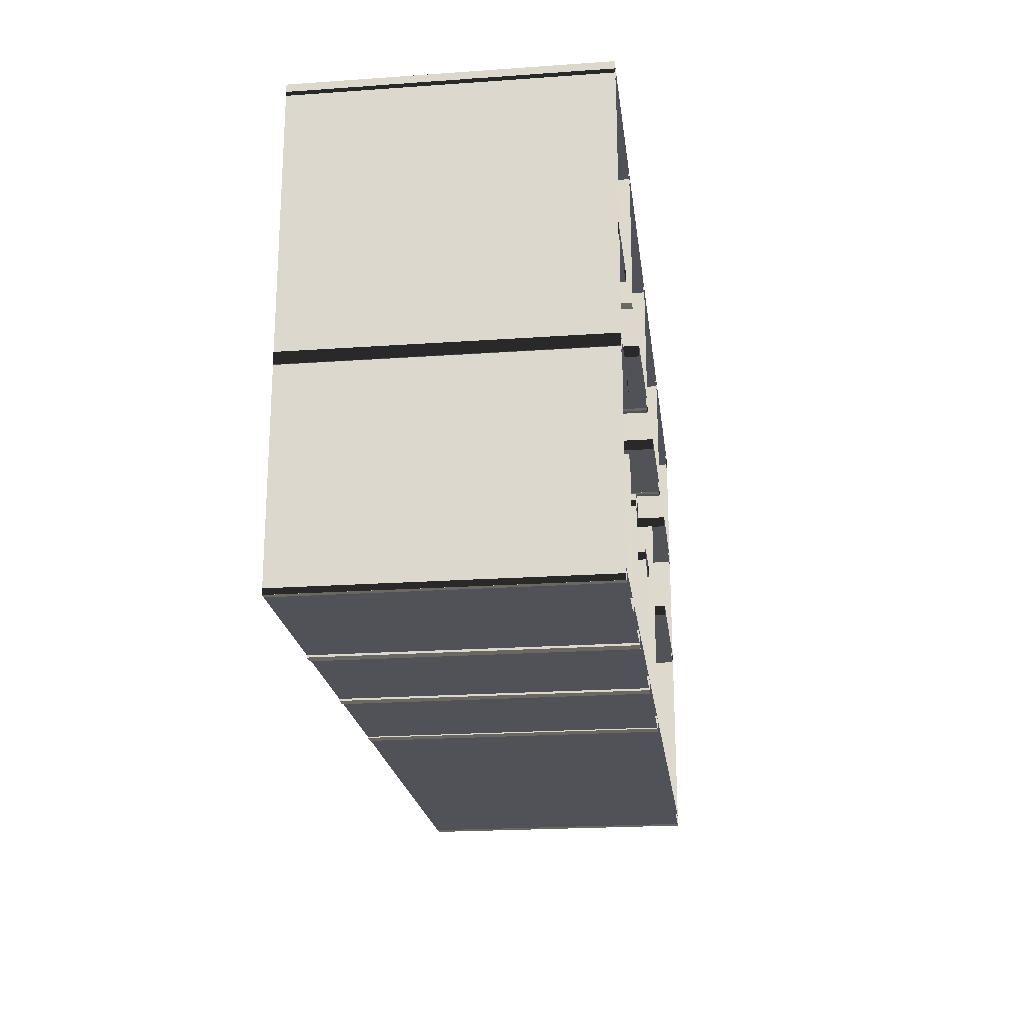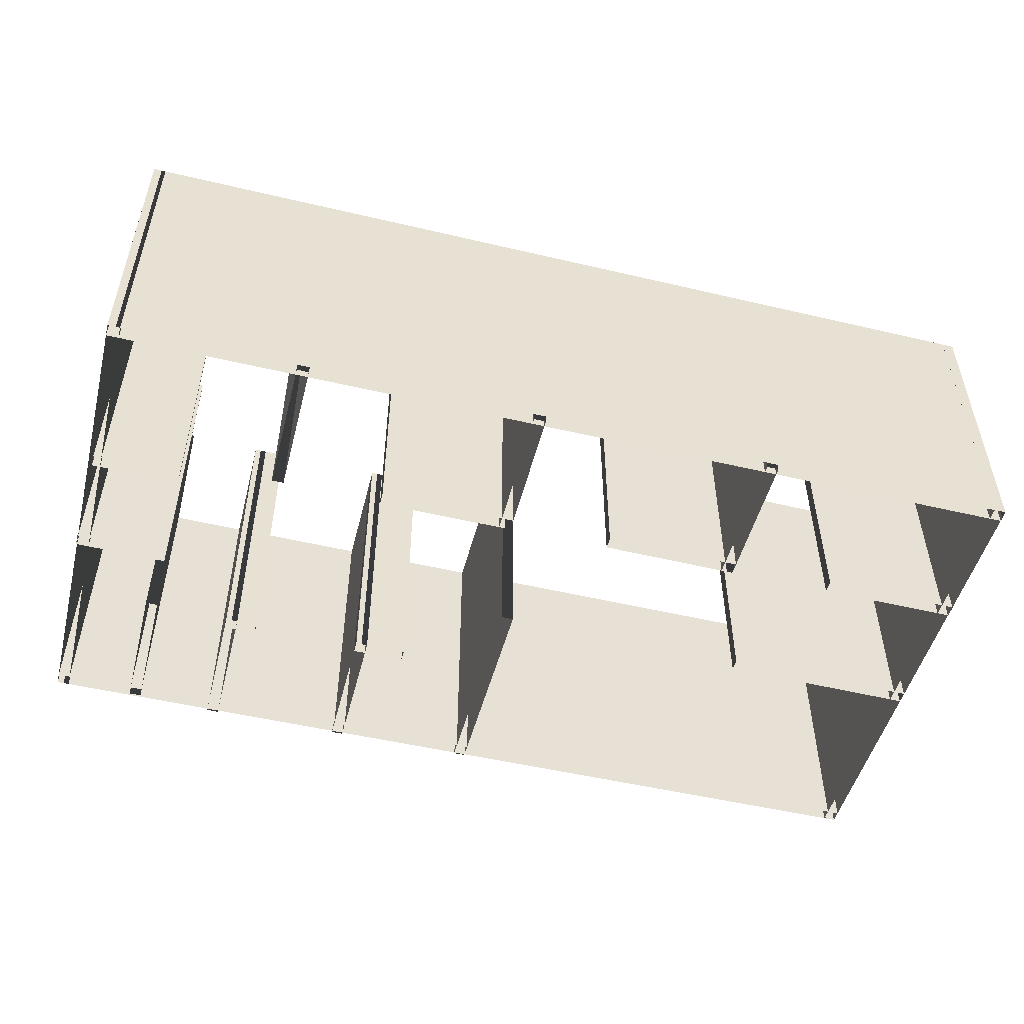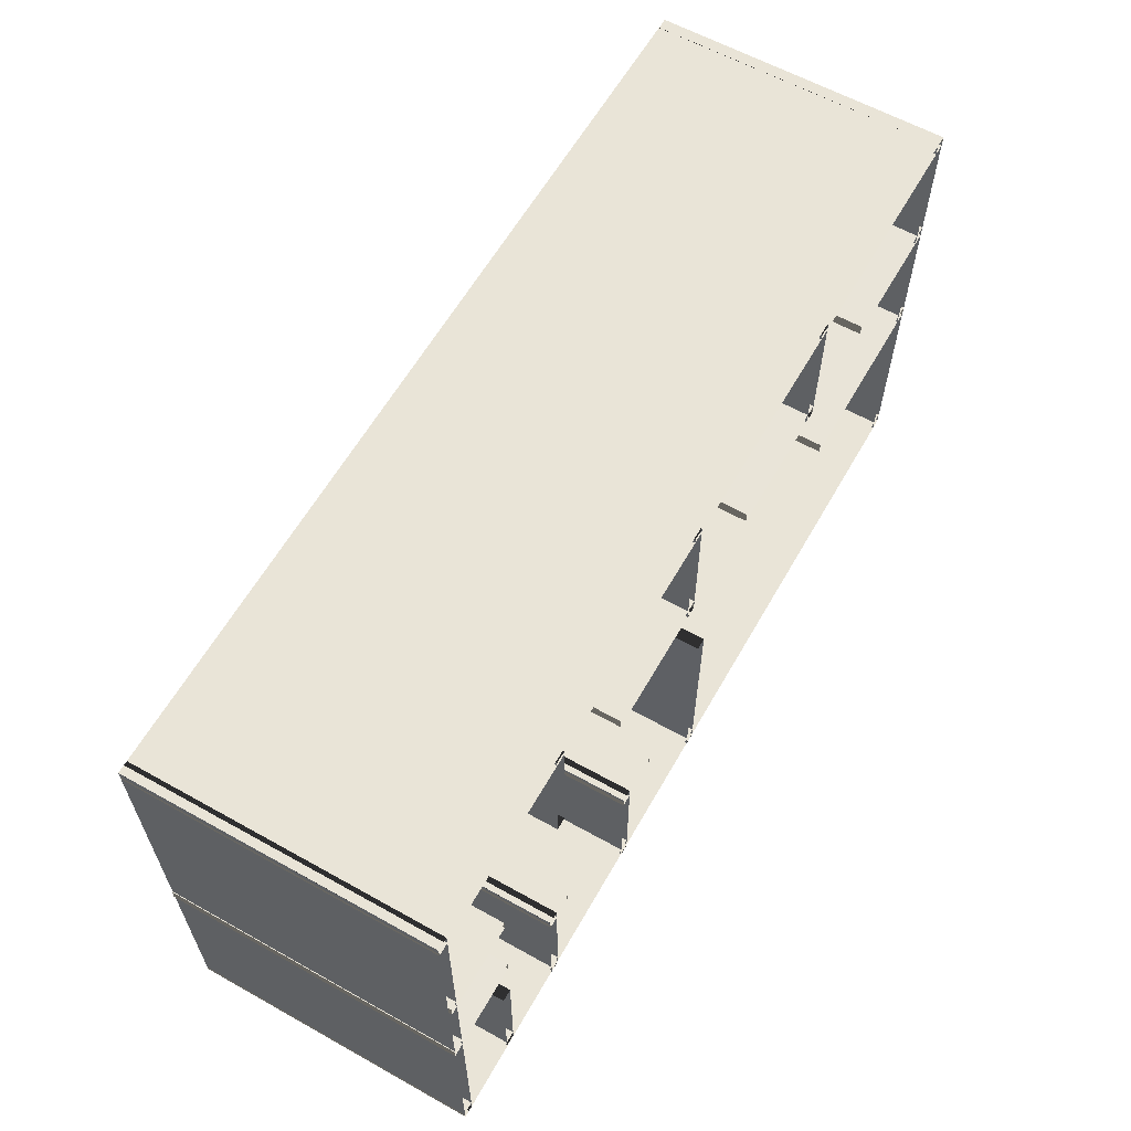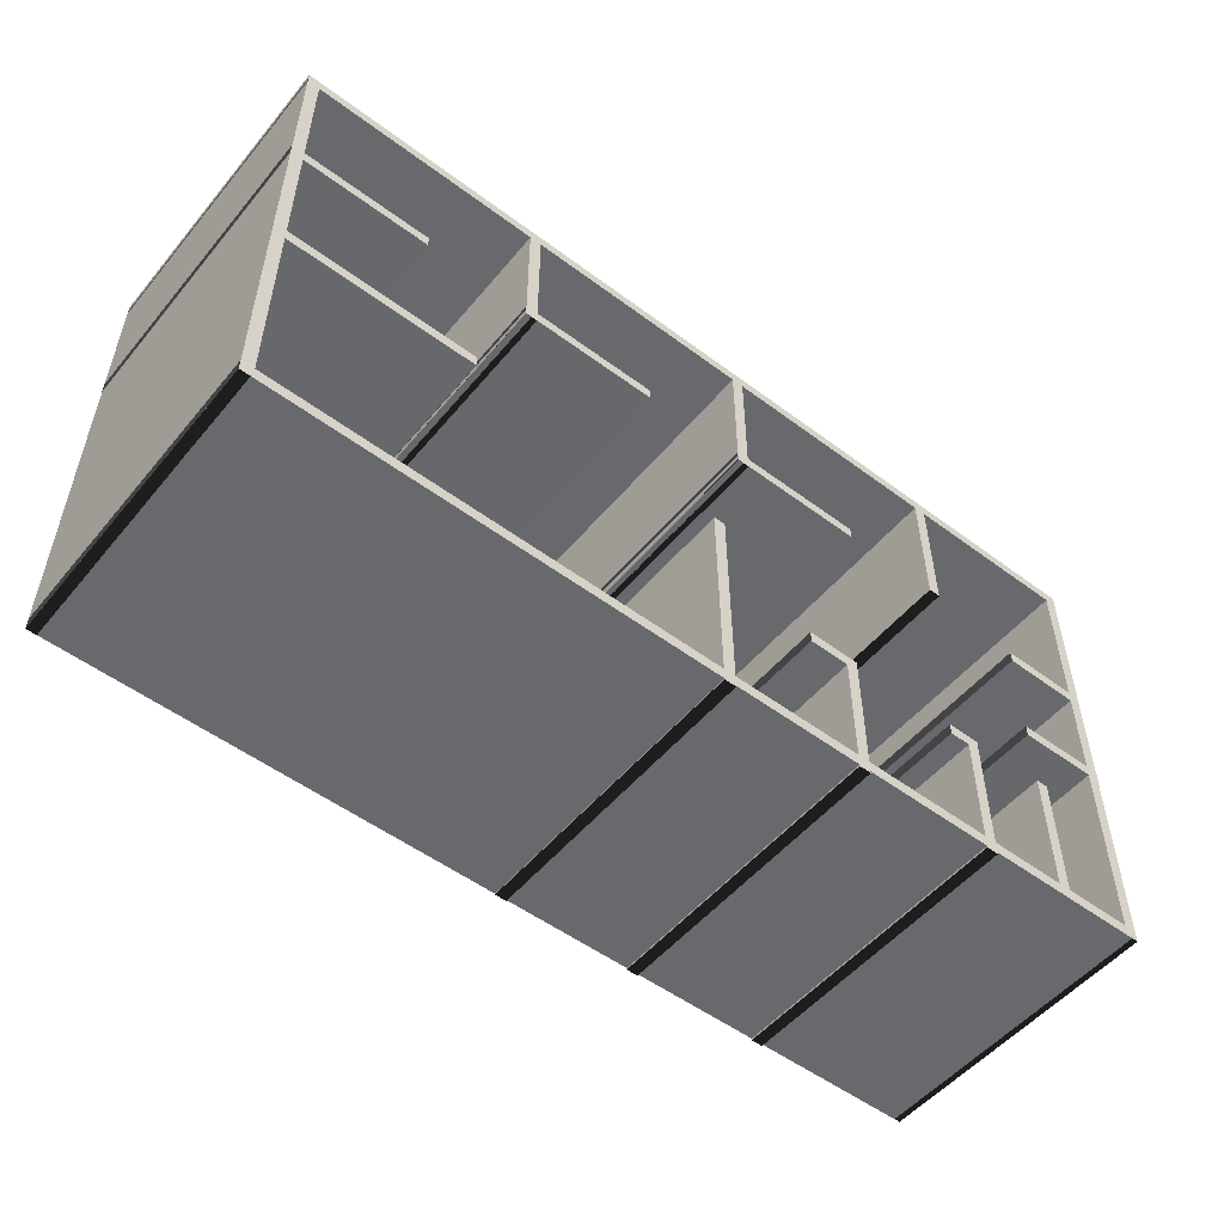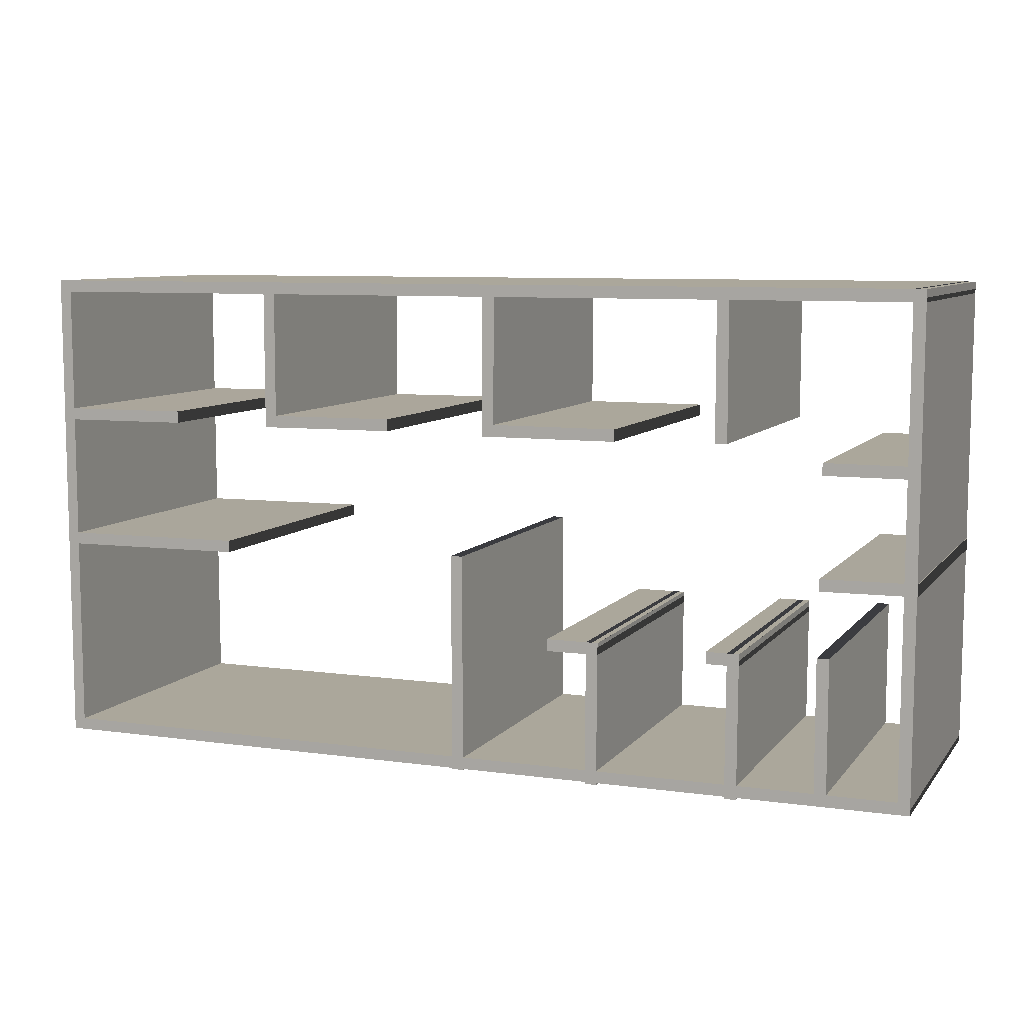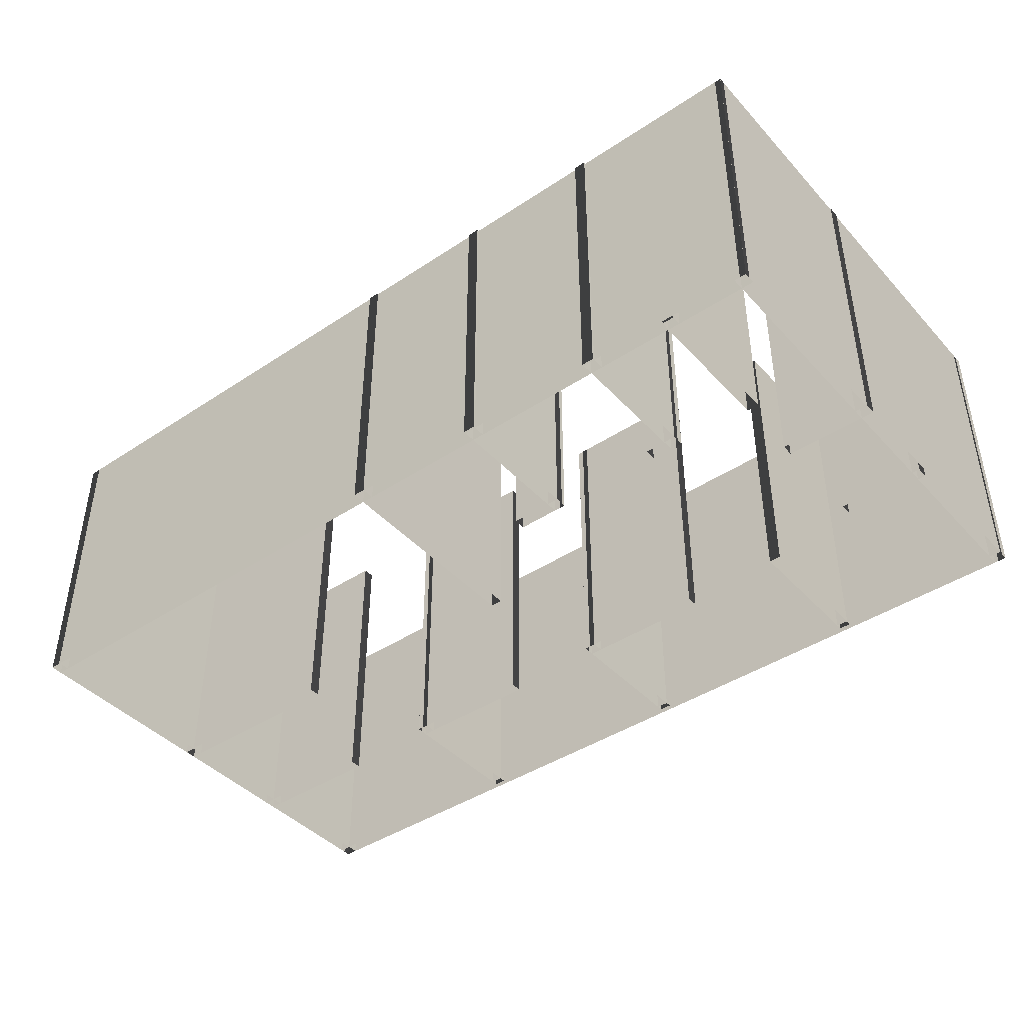
<metadata>
{"format":"obj","ext":"obj","renderer":"f3d","projection":"perspective","resolution":1024,"background":"white","views":[{"elev":-21.4,"azim":97.1,"up":"+Y"},{"elev":-50.4,"azim":165.5,"up":"+Z"},{"elev":61.0,"azim":119.6,"up":"+Y"},{"elev":-52.7,"azim":-38.7,"up":"+Y"},{"elev":8.1,"azim":21.4,"up":"+Y"},{"elev":-42.5,"azim":38.4,"up":"+Z"}]}
</metadata>
<code>
o walls
v 0.0003 4.118 0
v 0.0003 4.118 2.5
v 7.688 4.118 0
v 7.688 4.118 2.5
v 7.688 4.018 0
v 7.688 4.018 2.5
v 0.0003 4.018 0
v 0.0003 4.018 2.5
v 7.688 4.118 0
v 7.688 4.118 2.5
v 7.675 0.0188 0
v 7.675 0.0188 2.5
v 7.575 0.0191 0
v 7.575 0.0191 2.5
v 7.588 4.118 0
v 7.588 4.118 2.5
v 7.675 0.019 0
v 7.675 0.019 2.5
v 0.0065 0.0127 0
v 0.0065 0.0127 2.5
v 0.0064 0.1127 0
v 0.0064 0.1127 2.5
v 7.675 0.119 0
v 7.675 0.119 2.5
v 0.0066 0.0126 0
v 0.0066 0.0126 2.5
v 0.0002 4.118 0
v 0.0002 4.118 2.5
v 0.1002 4.118 0
v 0.1002 4.118 2.5
v 0.1066 0.0128 0
v 0.1066 0.0128 2.5
v 0 2.973 0
v 0 2.973 2.5
v 1.17 2.98 0
v 1.17 2.98 2.5
v 1.17 2.88 0
v 1.17 2.88 2.5
v 0.0006 2.873 0
v 0.0006 2.873 2.5
v 2.146 4.074 0
v 2.146 4.074 2.5
v 2.146 2.874 0
v 2.146 2.874 2.5
v 2.046 2.874 0
v 2.046 2.874 2.5
v 2.046 4.074 0
v 2.046 4.074 2.5
v 2.046 2.973 0
v 2.046 2.973 2.5
v 3.203 2.98 0
v 3.203 2.98 2.5
v 3.204 2.88 0
v 3.204 2.88 2.5
v 2.047 2.873 0
v 2.047 2.873 2.5
v 4.174 4.068 0
v 4.174 4.068 2.5
v 4.167 2.867 0
v 4.167 2.867 2.5
v 4.067 2.868 0
v 4.067 2.868 2.5
v 4.074 4.069 0
v 4.074 4.069 2.5
v 4.068 2.967 0
v 4.068 2.967 2.5
v 5.219 2.967 0
v 5.219 2.967 2.5
v 5.219 2.867 0
v 5.219 2.867 2.5
v 4.068 2.867 0
v 4.068 2.867 2.5
v 6.058 2.886 0
v 6.058 2.886 2.5
v 6.058 4.068 0
v 6.058 4.068 2.5
v 6.158 4.068 0
v 6.158 4.068 2.5
v 6.158 2.886 0
v 6.158 2.886 2.5
v 7.651 2.668 0
v 7.651 2.668 2.5
v 6.922 2.668 0
v 6.922 2.668 2.5
v 6.922 2.768 0
v 6.922 2.768 2.5
v 7.651 2.768 0
v 7.651 2.768 2.5
v 7.688 1.761 0
v 7.688 1.761 2.5
v 6.917 1.754 0
v 6.917 1.754 2.5
v 6.916 1.854 0
v 6.916 1.854 2.5
v 7.687 1.861 0
v 7.687 1.861 2.5
v 7.01 1.22 0
v 7.01 1.22 2.5
v 7.01 0.0376 0
v 7.01 0.0376 2.5
v 6.91 0.0376 0
v 6.91 0.0376 2.5
v 6.91 1.22 0
v 6.91 1.22 2.5
v 6.176 0.0006 0
v 6.176 0.0006 2.5
v 6.183 1.201 0
v 6.183 1.201 2.5
v 6.283 1.201 0
v 6.283 1.201 2.5
v 6.276 0 0
v 6.276 0 2.5
v 6.282 1.101 0
v 6.282 1.101 2.5
v 6.008 1.101 0
v 6.008 1.101 2.5
v 6.008 1.201 0
v 6.008 1.201 2.5
v 6.282 1.201 0
v 6.282 1.201 2.5
v 4.982 0.0006 0
v 4.982 0.0006 2.5
v 4.988 1.201 0
v 4.988 1.201 2.5
v 5.088 1.201 0
v 5.088 1.201 2.5
v 5.082 0 0
v 5.082 0 2.5
v 5.088 1.101 0
v 5.088 1.101 2.5
v 4.646 1.101 0
v 4.646 1.101 2.5
v 4.646 1.201 0
v 4.646 1.201 2.5
v 5.088 1.201 0
v 5.088 1.201 2.5
v 3.788 0.0063 0
v 3.788 0.0063 2.5
v 3.781 1.848 0
v 3.781 1.848 2.5
v 3.881 1.848 0
v 3.881 1.848 2.5
v 3.888 0.0067 0
v 3.888 0.0067 2.5
v 1.662 1.754 0
v 1.662 1.754 2.5
v 0.0069 1.741 0
v 0.0069 1.741 2.5
v 0.0061 1.841 0
v 0.0061 1.841 2.5
v 1.661 1.855 0
v 1.661 1.855 2.5
g walls
f 1 2 3
f 4 3 2
f 3 4 5
f 6 5 4
f 5 6 7
f 8 7 6
f 7 8 1
f 2 1 8
f 2 6 4
f 2 8 6
f 9 10 11
f 12 11 10
f 11 12 13
f 14 13 12
f 13 14 15
f 16 15 14
f 15 16 9
f 10 9 16
f 10 14 12
f 10 16 14
f 17 18 19
f 20 19 18
f 19 20 21
f 22 21 20
f 21 22 23
f 24 23 22
f 23 24 17
f 18 17 24
f 18 22 20
f 18 24 22
f 25 26 27
f 28 27 26
f 27 28 29
f 30 29 28
f 29 30 31
f 32 31 30
f 31 32 25
f 26 25 32
f 26 30 28
f 26 32 30
f 33 34 35
f 36 35 34
f 35 36 37
f 38 37 36
f 37 38 39
f 40 39 38
f 39 40 33
f 34 33 40
f 34 38 36
f 34 40 38
f 41 42 43
f 44 43 42
f 43 44 45
f 46 45 44
f 45 46 47
f 48 47 46
f 47 48 41
f 42 41 48
f 42 46 44
f 42 48 46
f 49 50 51
f 52 51 50
f 51 52 53
f 54 53 52
f 53 54 55
f 56 55 54
f 55 56 49
f 50 49 56
f 50 54 52
f 50 56 54
f 57 58 59
f 60 59 58
f 59 60 61
f 62 61 60
f 61 62 63
f 64 63 62
f 63 64 57
f 58 57 64
f 58 62 60
f 58 64 62
f 65 66 67
f 68 67 66
f 67 68 69
f 70 69 68
f 69 70 71
f 72 71 70
f 71 72 65
f 66 65 72
f 66 70 68
f 66 72 70
f 73 74 75
f 76 75 74
f 75 76 77
f 78 77 76
f 77 78 79
f 80 79 78
f 79 80 73
f 74 73 80
f 74 78 76
f 74 80 78
f 81 82 83
f 84 83 82
f 83 84 85
f 86 85 84
f 85 86 87
f 88 87 86
f 87 88 81
f 82 81 88
f 82 86 84
f 82 88 86
f 89 90 91
f 92 91 90
f 91 92 93
f 94 93 92
f 93 94 95
f 96 95 94
f 95 96 89
f 90 89 96
f 90 94 92
f 90 96 94
f 97 98 99
f 100 99 98
f 99 100 101
f 102 101 100
f 101 102 103
f 104 103 102
f 103 104 97
f 98 97 104
f 98 102 100
f 98 104 102
f 105 106 107
f 108 107 106
f 107 108 109
f 110 109 108
f 109 110 111
f 112 111 110
f 111 112 105
f 106 105 112
f 106 110 108
f 106 112 110
f 113 114 115
f 116 115 114
f 115 116 117
f 118 117 116
f 117 118 119
f 120 119 118
f 119 120 113
f 114 113 120
f 114 118 116
f 114 120 118
f 121 122 123
f 124 123 122
f 123 124 125
f 126 125 124
f 125 126 127
f 128 127 126
f 127 128 121
f 122 121 128
f 122 126 124
f 122 128 126
f 129 130 131
f 132 131 130
f 131 132 133
f 134 133 132
f 133 134 135
f 136 135 134
f 135 136 129
f 130 129 136
f 130 134 132
f 130 136 134
f 137 138 139
f 140 139 138
f 139 140 141
f 142 141 140
f 141 142 143
f 144 143 142
f 143 144 137
f 138 137 144
f 138 142 140
f 138 144 142
f 145 146 147
f 148 147 146
f 147 148 149
f 150 149 148
f 149 150 151
f 152 151 150
f 151 152 145
f 146 145 152
f 146 150 148
f 146 152 150

</code>
